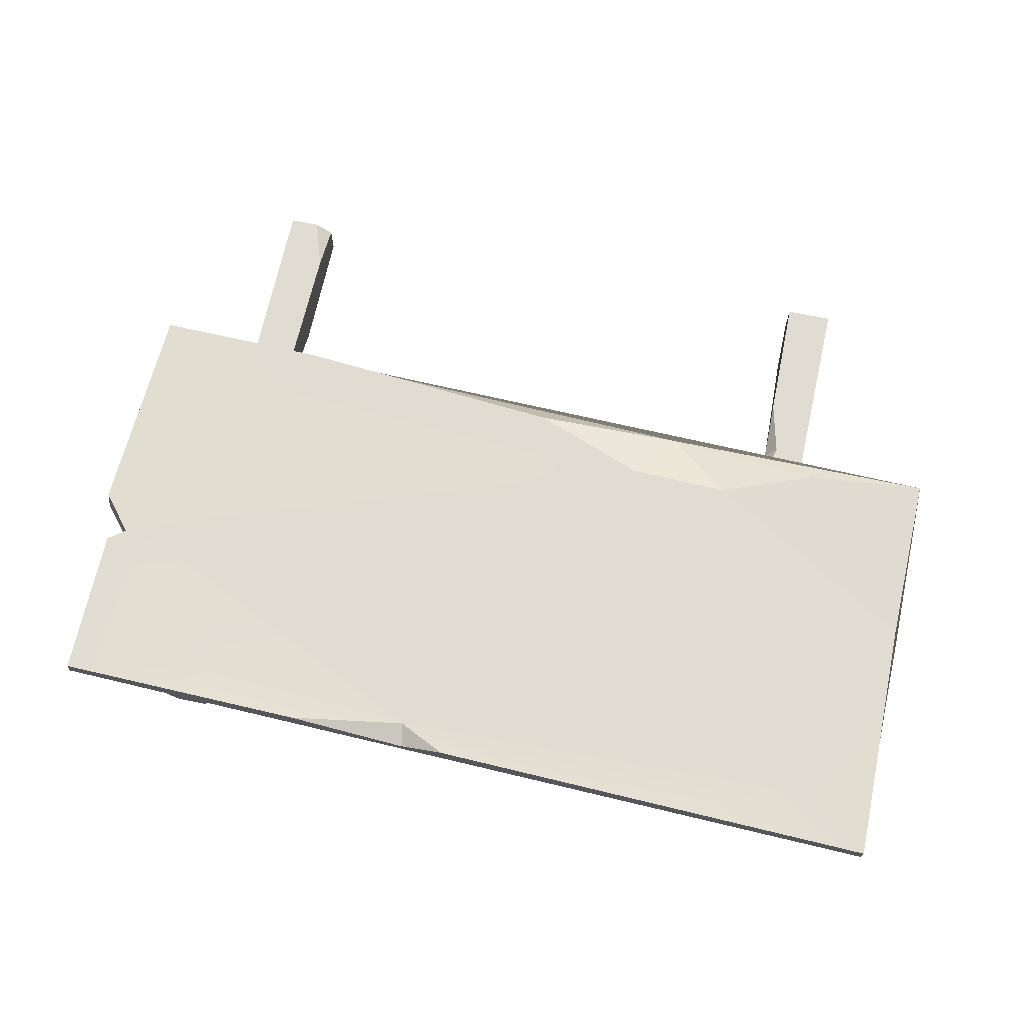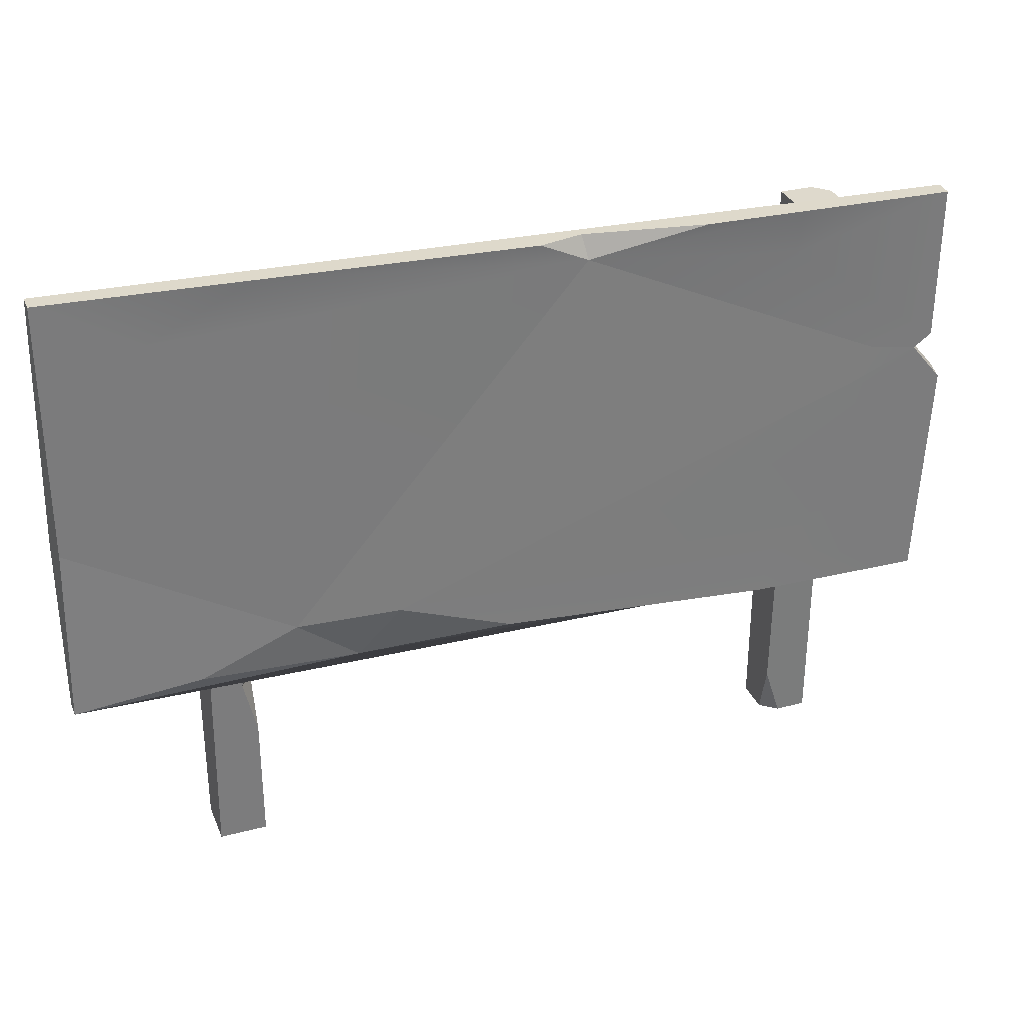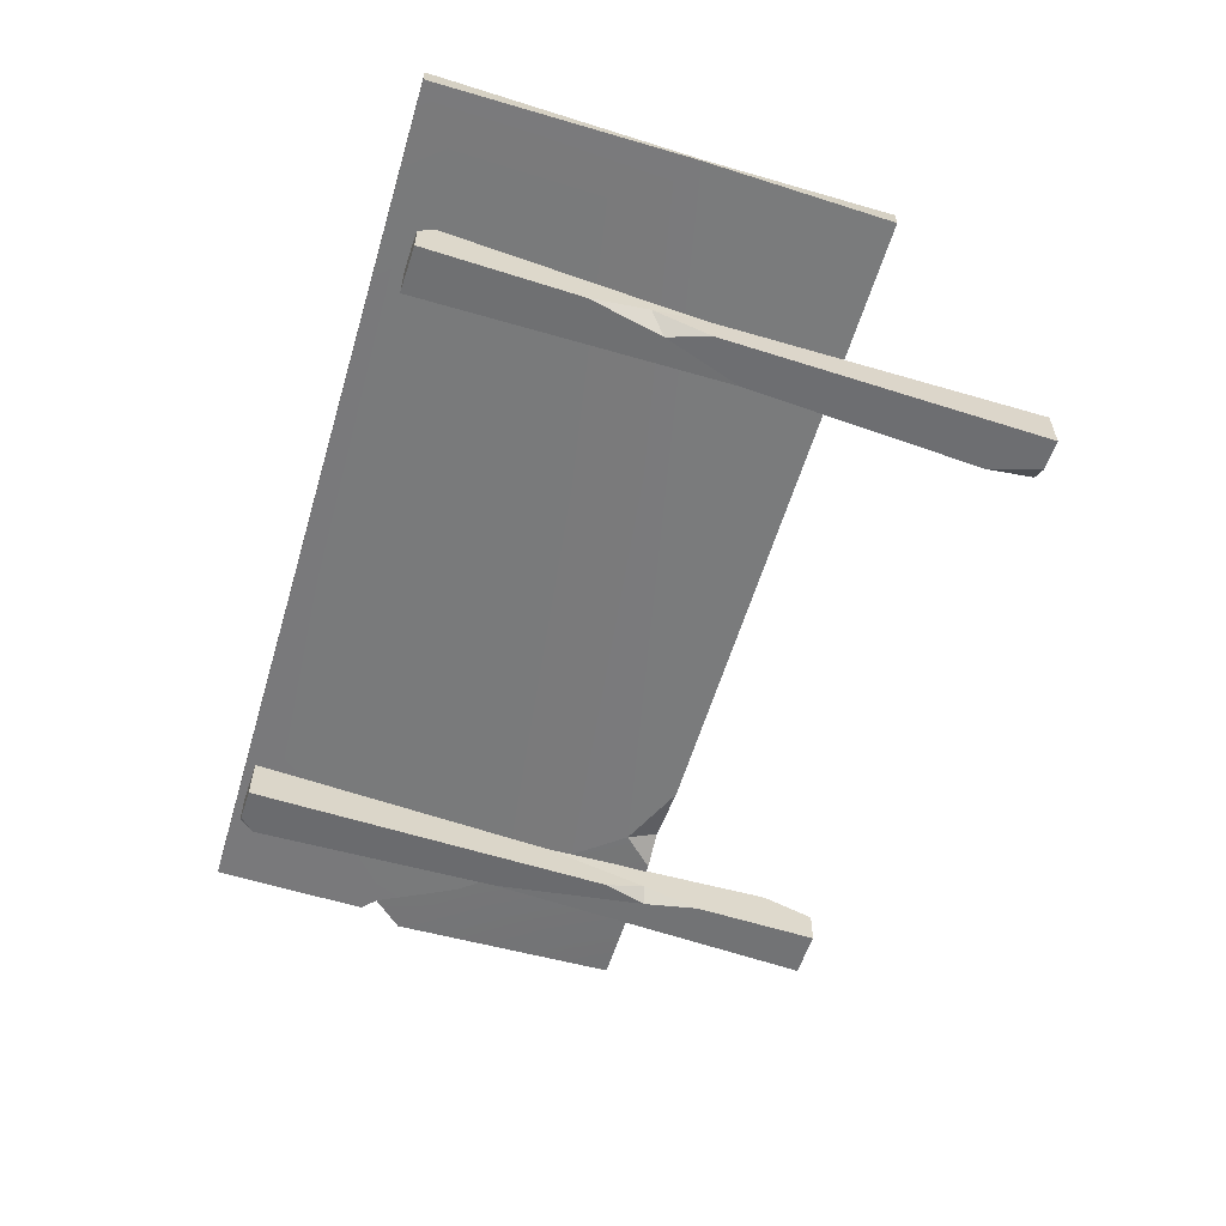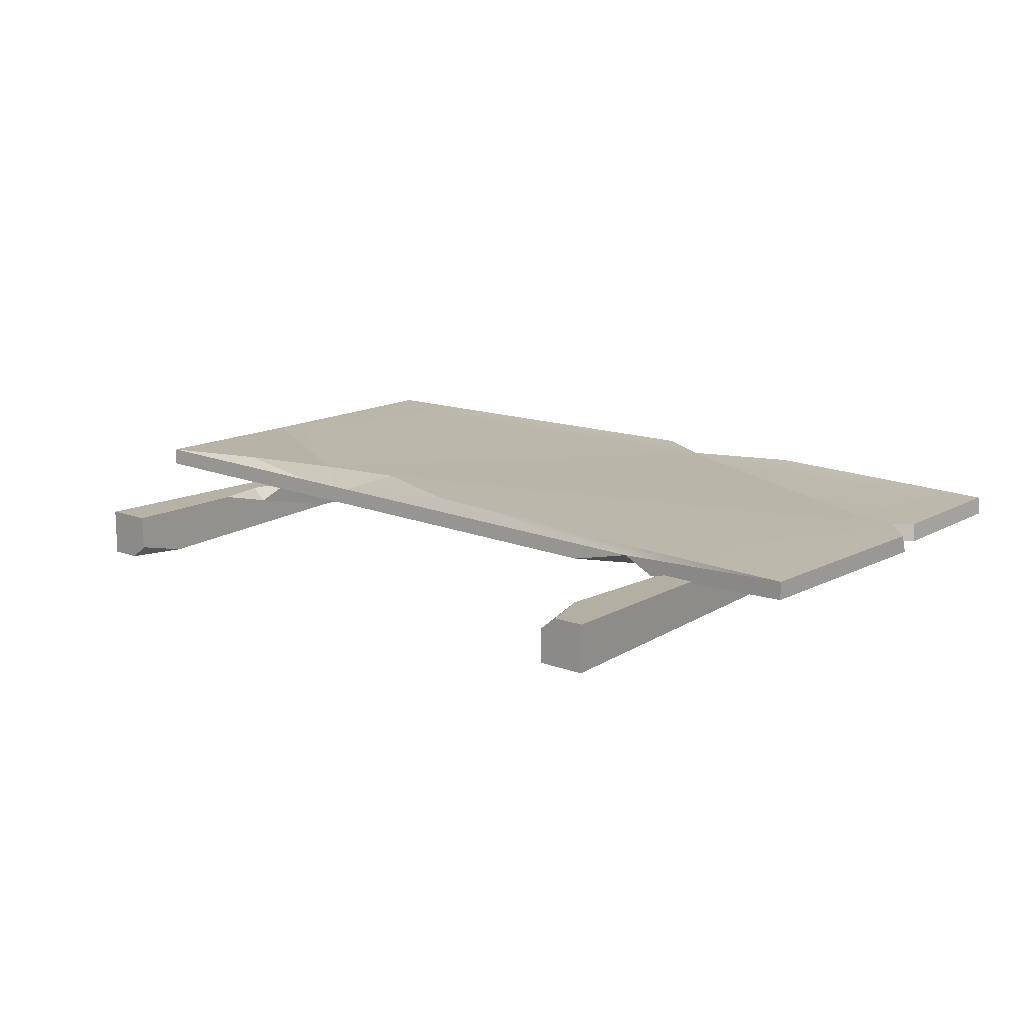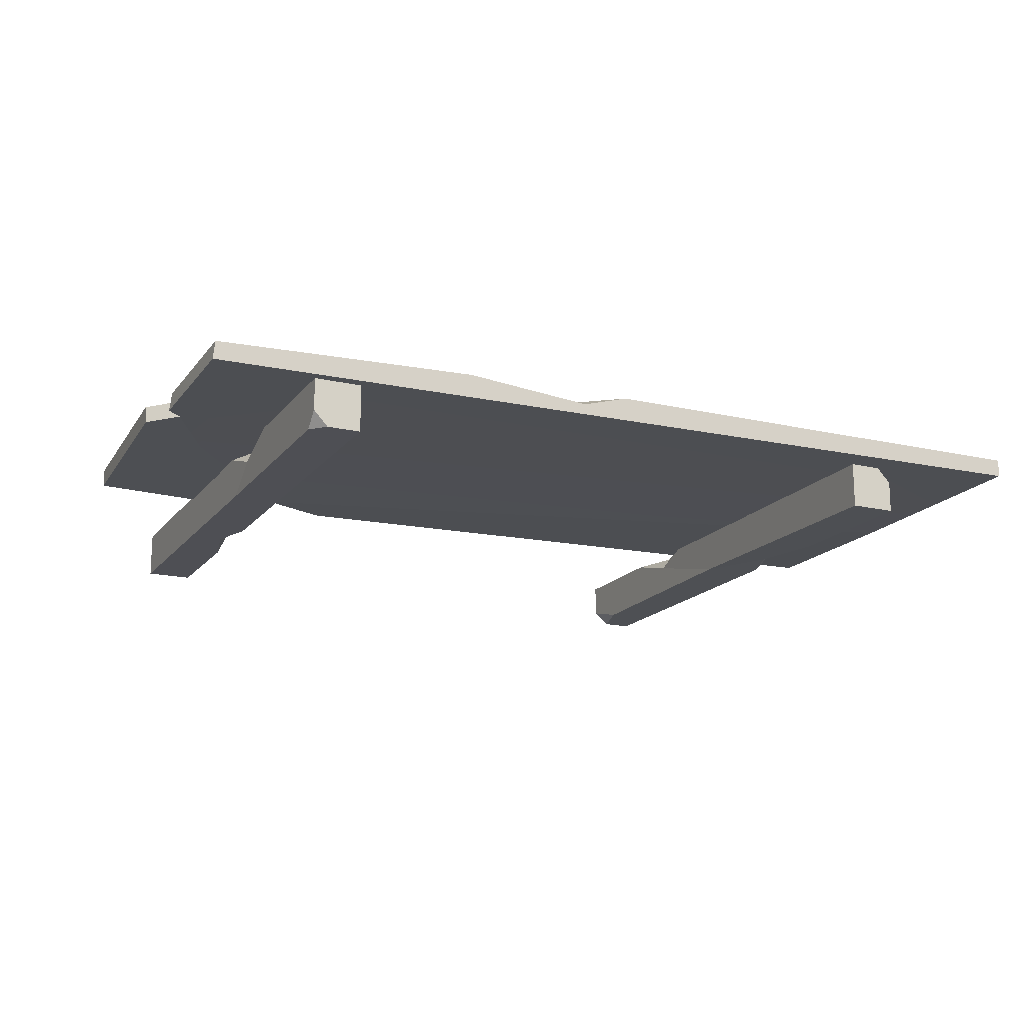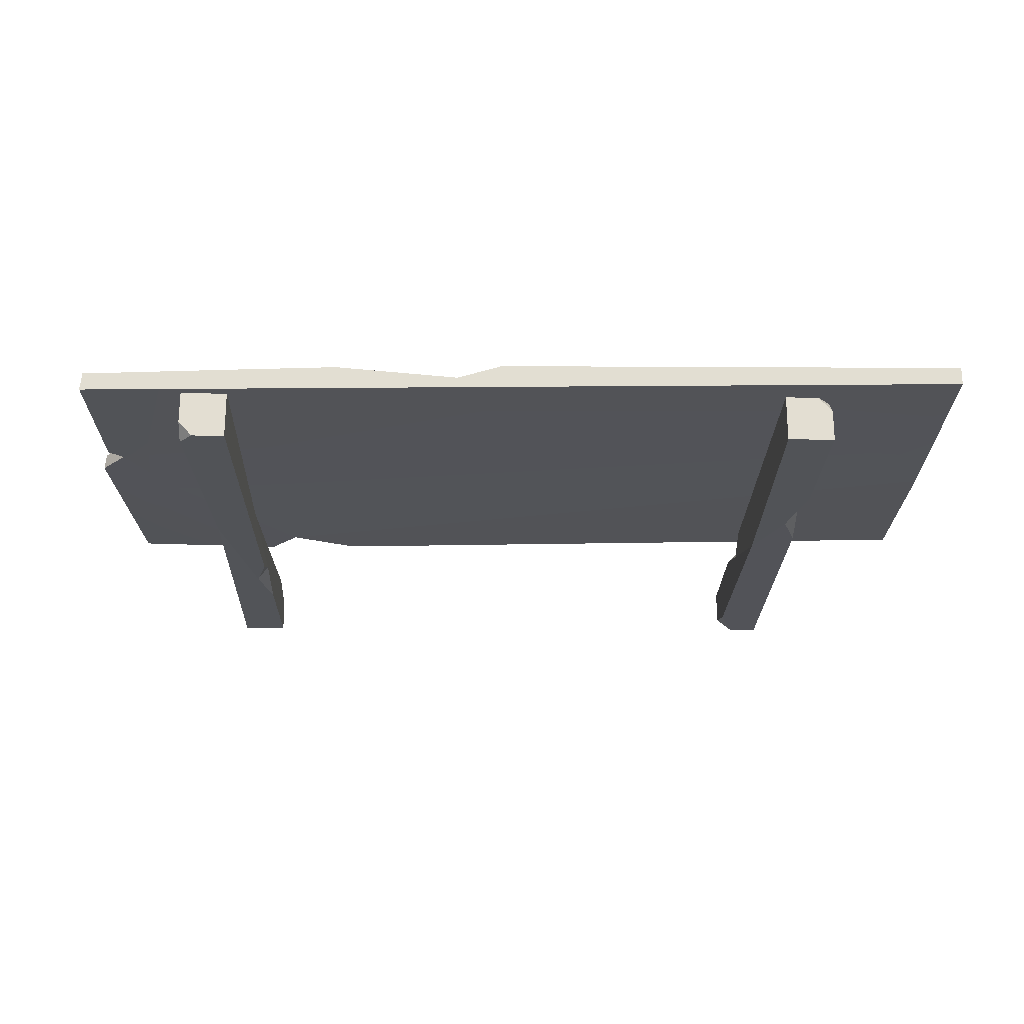
<metadata>
{"format":"obj","ext":"obj","renderer":"f3d","projection":"perspective","resolution":1024,"background":"white","views":[{"elev":68.5,"azim":-168.2,"up":"+Z"},{"elev":31.9,"azim":-20.1,"up":"+Y"},{"elev":-57.9,"azim":-108.3,"up":"+Z"},{"elev":14.3,"azim":39.2,"up":"+Z"},{"elev":-16.8,"azim":154.9,"up":"+Z"},{"elev":-22.2,"azim":179.1,"up":"+Z"}]}
</metadata>
<code>
v 82.73 0 -8.667
v 71.34 0 -8.667
v 82.73 146.5 -5.049
v 71.34 146.5 -8.667
v 82.73 146.5 2.722
v 71.34 146.5 2.722
v 82.73 0 2.722
v 71.34 0 -0.4922
v 79.34 146.5 -8.667
v 82.73 142.8 -8.667
v 75.36 0 2.722
v 71.34 12.47 2.722
v 71.34 31.12 -8.667
v 71.34 55.11 -8.667
v 74.38 44.17 -8.393
v 71.62 45.01 -5.015
v 82.73 108.6 2.722
v 82.73 80.17 2.722
v 79.12 90.15 2.448
v 82.46 94.09 -1.888
v 72.72 70.46 1.343
v 81.35 81.15 -7.288
v -78.08 0 2.722
v -66.69 0 2.722
v -78.08 146.5 -0.8961
v -66.69 146.5 2.722
v -78.08 146.5 -8.667
v -66.69 146.5 -8.667
v -78.08 0 -8.667
v -66.69 0 -5.453
v -74.69 146.5 2.722
v -78.08 142.8 2.722
v -70.7 0 -8.667
v -66.69 12.47 -8.667
v -66.69 31.12 2.722
v -66.69 55.11 2.722
v -69.72 44.17 2.448
v -66.96 45.01 -0.93
v -78.08 108.6 -8.667
v -78.08 80.17 -8.667
v -74.46 90.15 -8.393
v -77.8 94.09 -4.057
v -68.07 70.46 -7.288
v -76.7 81.15 1.343
v -110.2 49.76 2.98
v -108.8 154.1 2.98
v -110.2 49.76 7.367
v -108.8 154.1 7.367
v 107.6 43.28 7.367
v 107 147.7 7.367
v 107.6 43.28 2.98
v 107.4 147.6 2.98
v 102.4 107.1 7.367
v -109 92.9 7.367
v -110.3 93.92 2.98
v 103.8 106.9 2.98
v 106.8 110.2 7.367
v 107.2 109.8 2.98
v 110.3 99.27 2.98
v 110.2 97.75 7.367
v 3.646 150.7 8.667
v 44.5 149.5 8.667
v 15.55 144.8 7.635
v 14.54 150.4 5.568
v 70.31 44.39 1.679
v 46.66 45.09 1.679
v 62.61 44.62 5.502
v 63.06 52.25 1.679
v -79.99 53.19 8.667
v -3.672 50.61 8.667
v -41 48.35 4.678
v -31.45 61.32 8.667
v -56.57 61.67 7.635
v 64.44 44.56 8.005
v 85.15 100.2 7.524
v 91.2 109.1 7.407
v 68.61 148.8 8.193
v 68.18 57.66 7.895
v 80.92 65.11 7.625
v 90.19 86.69 7.546
v 67.67 138.3 7.801
v 67.93 148.8 2.98
v 93.48 88.41 2.506
v 67.22 136.4 2.98
v 96.84 108.6 2.98
v 98.89 63.8 2.541
v -61.15 152.7 7.886
v -99.74 98.25 7.474
v -86.06 141.1 7.788
v -61.07 152.7 2.98
v -84.65 137.4 2.864
v -100.4 100.6 2.879
f 1 2 13 15 22
f 5 6 21 19 17
f 7 11 8 2 1
f 16 21 6 4 14
f 7 1 22 20 18
f 10 9 3
f 3 9 4 6 5
f 11 12 8
f 16 15 13
f 14 15 16
f 18 20 19
f 19 20 17
f 2 8 12 21 16 13
f 19 21 12 11 7 18
f 22 15 14 4 9 10
f 20 22 10 3 5 17
f 23 24 35 37 44
f 27 28 43 41 39
f 29 33 30 24 23
f 38 43 28 26 36
f 29 23 44 42 40
f 32 31 25
f 25 31 26 28 27
f 33 34 30
f 38 37 35
f 36 37 38
f 40 42 41
f 41 42 39
f 24 30 34 43 38 35
f 41 43 34 33 29 40
f 44 37 36 26 31 32
f 42 44 32 25 27 39
f 56 58 57 53
f 46 48 87 90
f 69 47 71
f 59 56 53 60
f 58 52 50 57
f 49 51 59 60
f 55 45 47 54
f 90 91 46
f 54 48 46 55
f 54 47 69 73
f 61 63 64
f 63 62 64
f 65 67 68
f 67 66 68
f 48 89 87
f 63 81 77 62
f 64 62 77 82
f 51 49 67 65
f 47 45 66 67 71
f 68 66 45 55
f 83 86 65 68
f 69 71 73
f 67 74 70 71
f 71 70 72
f 71 72 73
f 72 70 74 78
f 73 72 75 76 63
f 75 80 60 53
f 76 75 53
f 81 50 77
f 82 77 50 52
f 56 83 85
f 59 86 83 56
f 49 74 67
f 73 88 54
f 90 87 61 64
f 90 64 82
f 82 84 91 90
f 63 61 87 89
f 54 88 89 48
f 63 89 88 73
f 92 83 68 55
f 91 84 85 83 92
f 56 85 84 82 52 58
f 51 65 86
f 51 86 59
f 46 91 92 55
f 49 79 78 74
f 60 80 79 49
f 76 81 63
f 57 50 81 76 53
f 72 78 79 80 75

</code>
